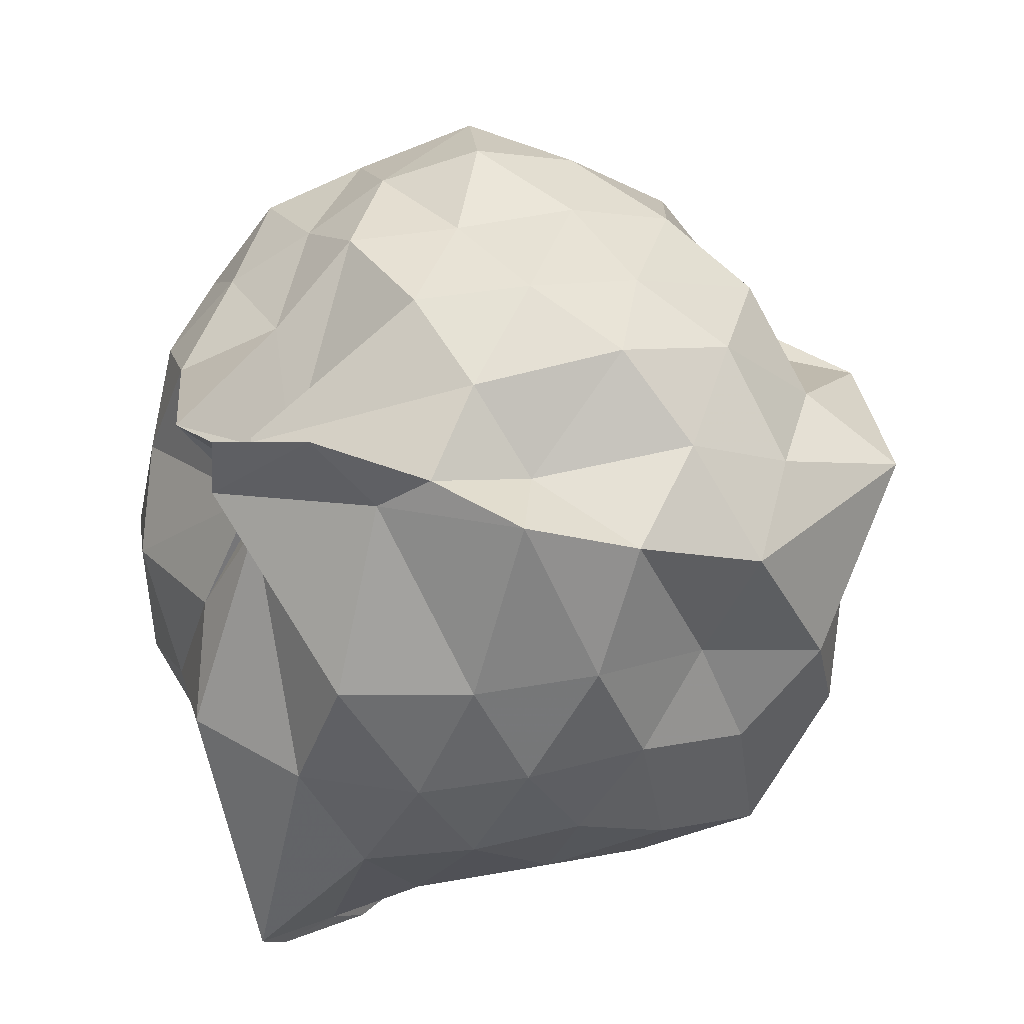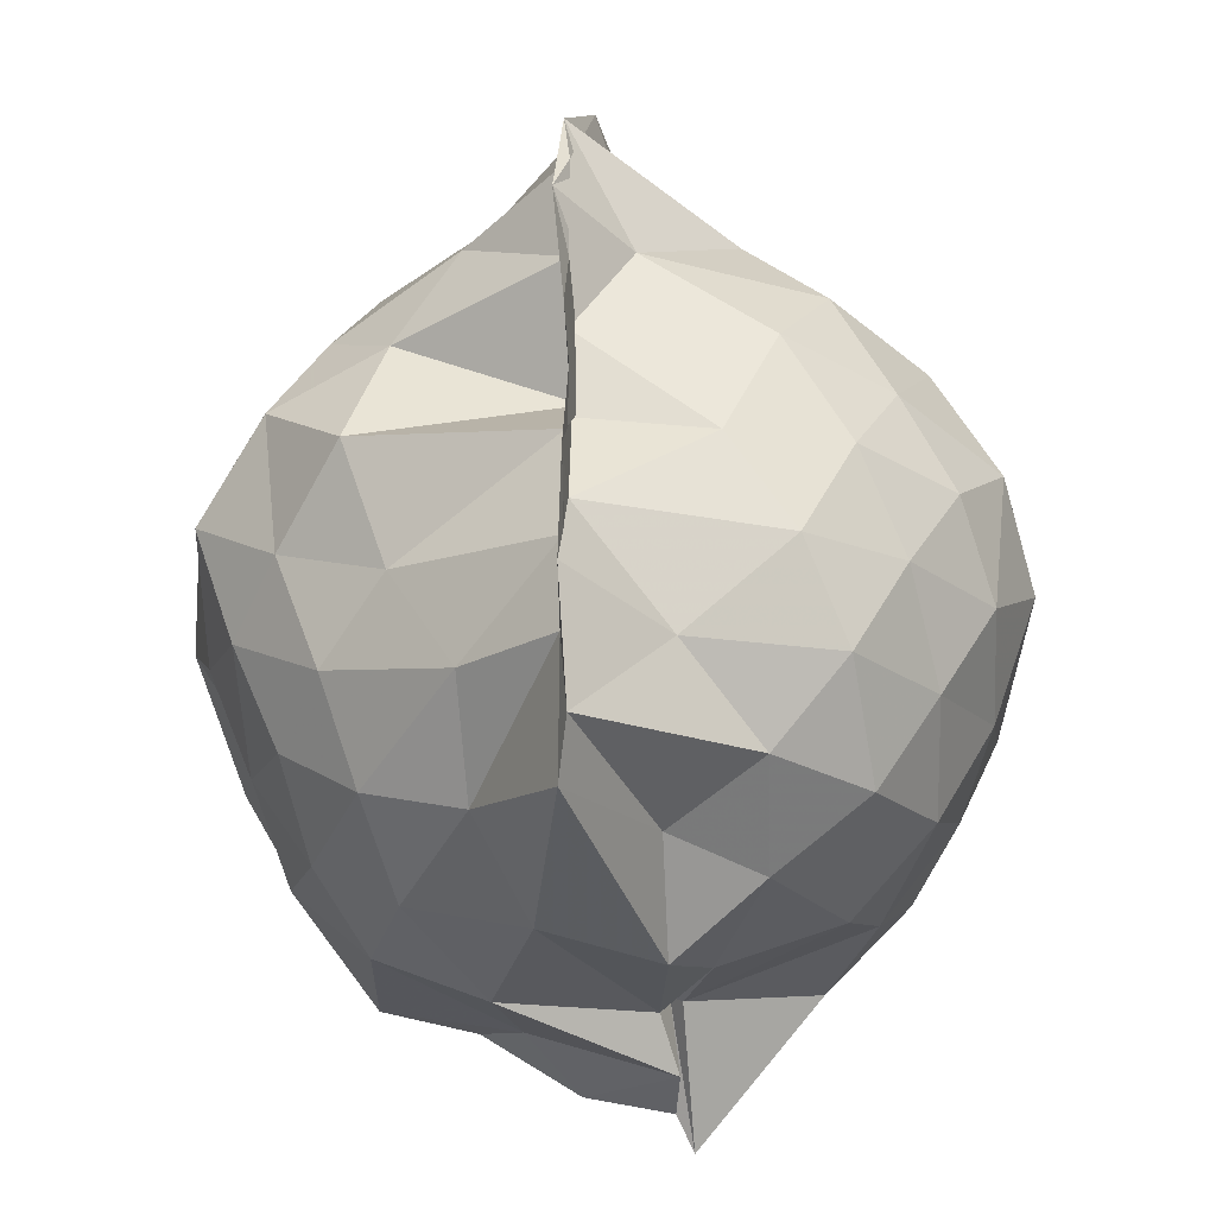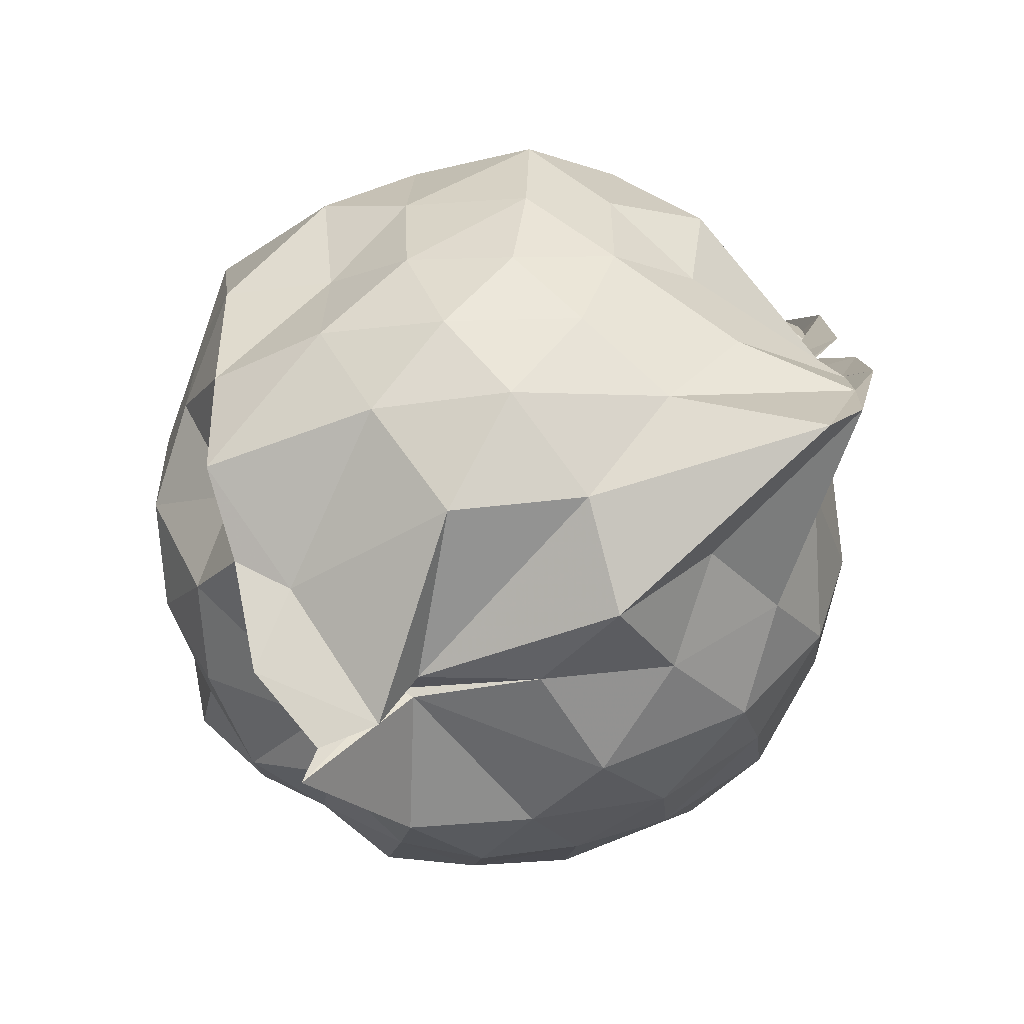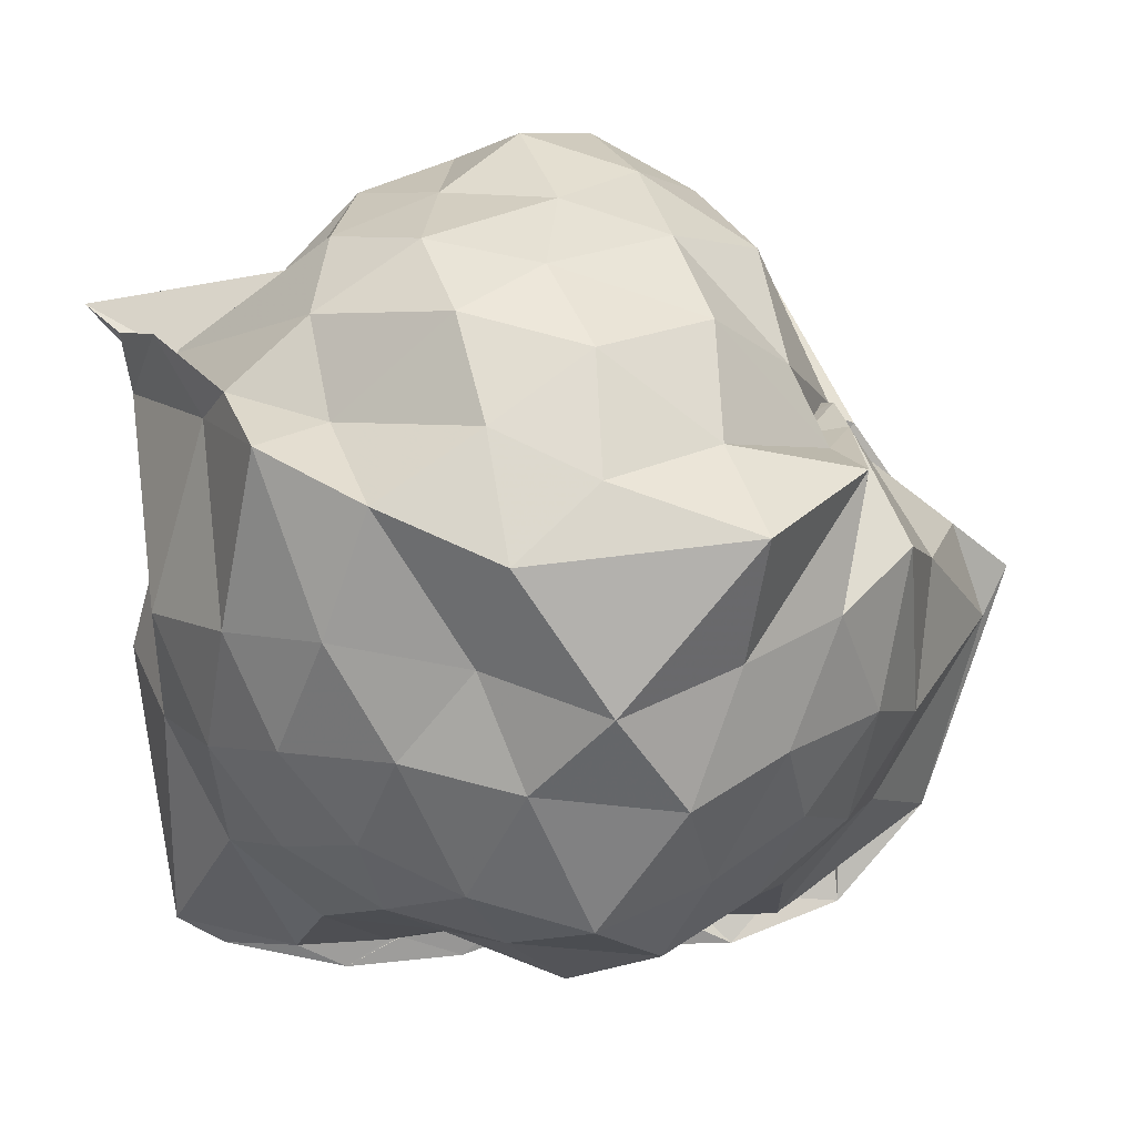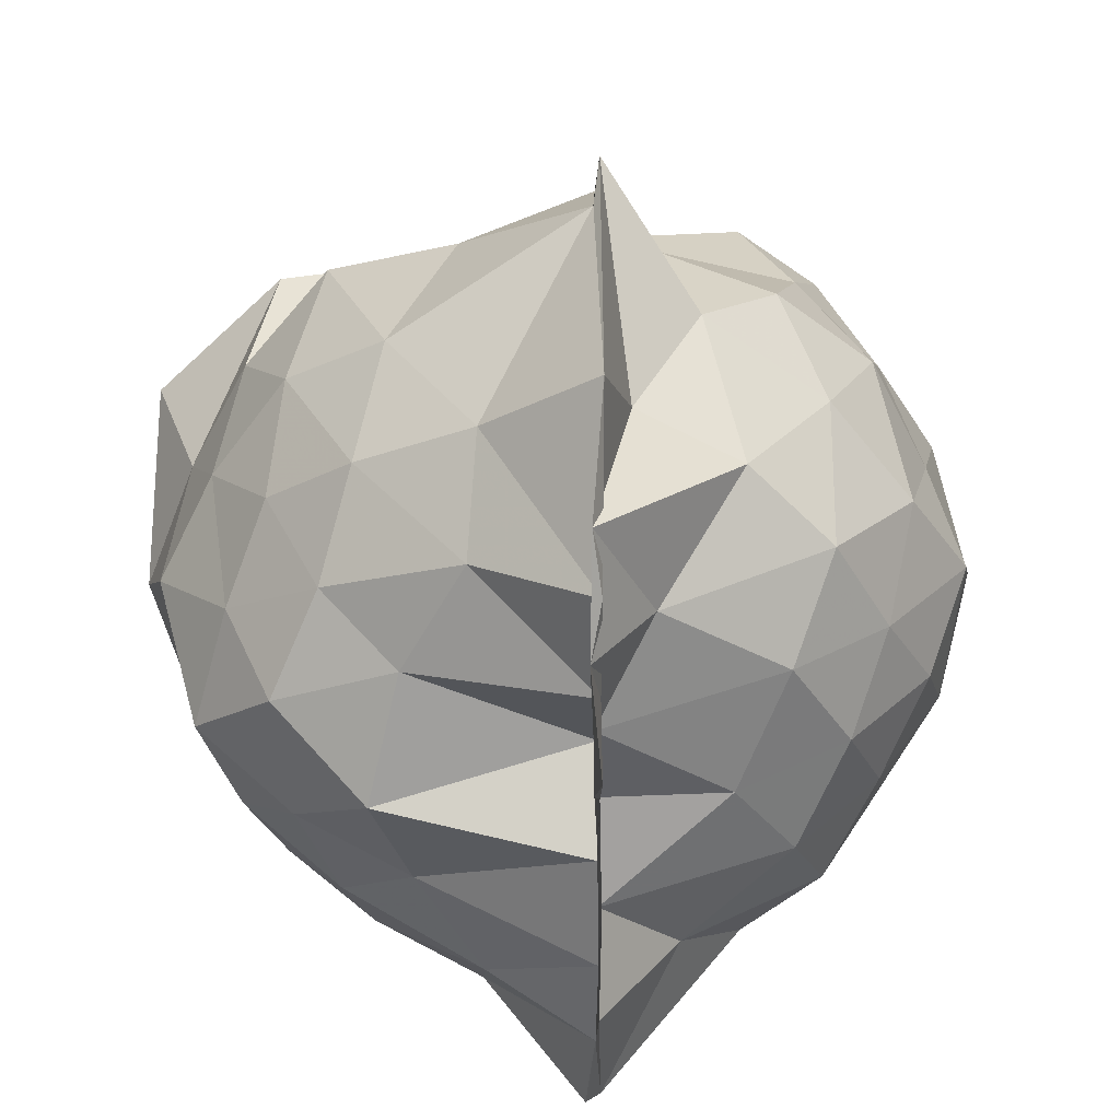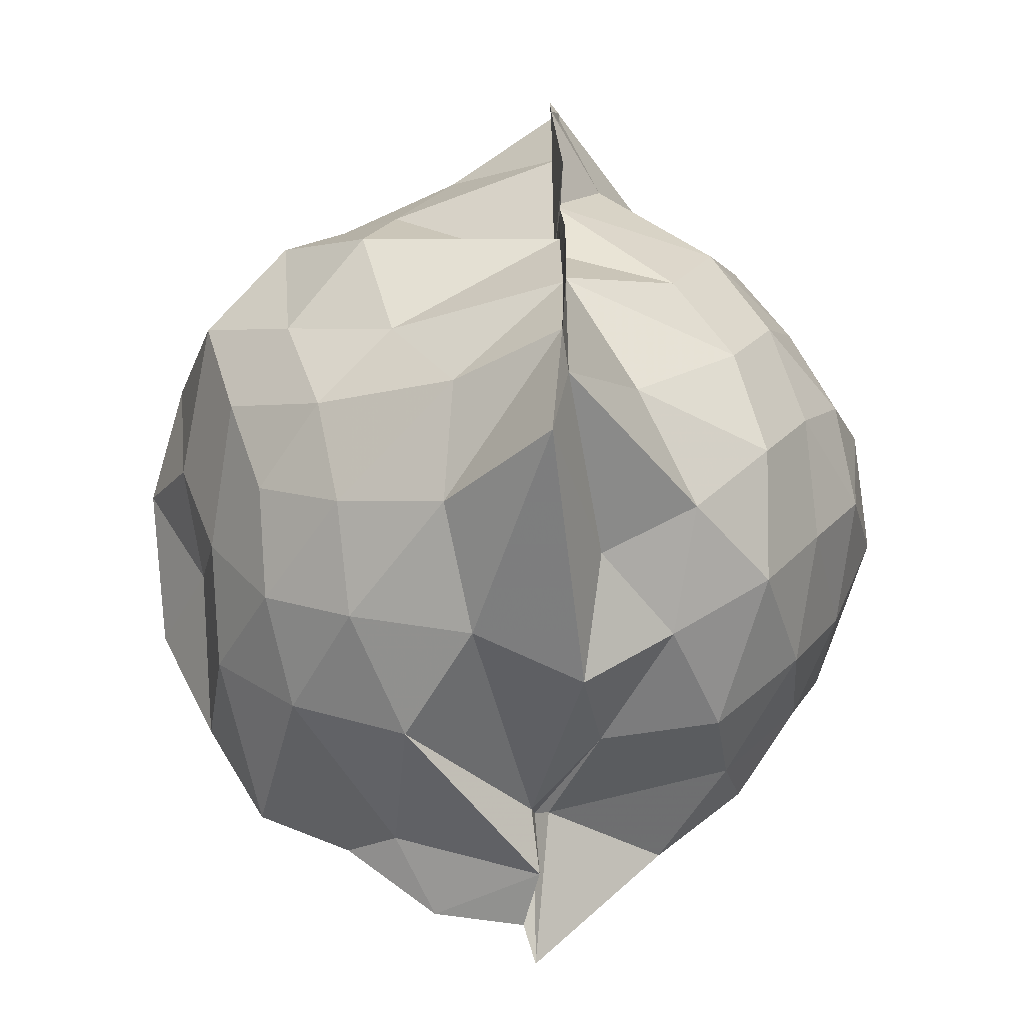
<metadata>
{"format":"obj","ext":"obj","renderer":"f3d","projection":"perspective","resolution":1024,"background":"white","views":[{"elev":28.0,"azim":38.4,"up":"+Z"},{"elev":-32.4,"azim":-169.8,"up":"+Y"},{"elev":-77.9,"azim":122.5,"up":"+Y"},{"elev":16.6,"azim":81.7,"up":"+Z"},{"elev":-56.2,"azim":-179.8,"up":"+Z"},{"elev":-56.4,"azim":177.6,"up":"+Y"}]}
</metadata>
<code>
v -0.9388 -0.1346 1.06
v -1.001 -0.02171 -0.8415
v -0.07812 -0.082 0.4927
v -0.1962 0.1851 0.5286
v -0.4592 0.4687 0.4432
v -0.6081 0.4481 0.4397
v -0.7244 0.4709 0.4519
v -0.9679 0.4284 0.37
v -0.9781 0.5371 0.406
v -1.344 0.5318 0.6276
v -1.527 0.4355 0.5406
v -1.622 0.2005 0.6052
v -1.679 -0.08366 0.6841
v -1.608 -0.3592 0.6222
v -1.532 -0.6 0.5436
v -1.319 -0.7711 0.6137
v -1.003 -1.099 0.6931
v -0.9707 -1.026 0.6332
v -0.7496 -0.9516 0.6739
v -0.5232 -0.812 0.5946
v -0.4117 -0.5997 0.5497
v -0.1852 -0.302 0.5858
v 0.02886 0.2389 0.3905
v -0.2672 0.507 0.4447
v -0.5472 0.532 0.4674
v -0.6763 0.5272 0.49
v -0.8815 0.4813 0.4462
v -0.9902 0.5831 0.2691
v -1.001 0.6552 0.3609
v -1.461 0.5493 0.3418
v -1.667 0.3236 0.3393
v -1.812 0.07817 0.3828
v -1.758 -0.2577 0.4279
v -1.662 -0.5078 0.3391
v -1.472 -0.7375 0.354
v -1.024 -0.8558 0.4094
v -0.9908 -0.8286 0.4362
v -1.004 -1.001 0.4863
v -0.6438 -0.8546 0.5107
v -0.3006 -0.7658 0.5323
v -0.1512 -0.5437 0.4379
v -0.005257 -0.2787 0.3412
v -0.07583 0.2099 0.09471
v -0.2068 0.4447 0.1484
v -0.3971 0.6422 0.2353
v -0.6978 0.7699 0.1162
v -0.9964 0.9002 0.1088
v -0.9871 0.7566 0.2144
v -1.397 0.6686 0.06762
v -1.622 0.4737 0.1054
v -1.755 0.215 0.07069
v -1.876 -0.09148 0.09143
v -1.763 -0.391 0.1238
v -1.629 -0.6489 0.06371
v -1.426 -0.8375 0.1233
v -1.135 -0.9193 0.1194
v -0.9791 -0.8988 0.365
v -0.664 -0.9798 0.07616
v -0.3866 -0.837 0.1144
v -0.1883 -0.64 0.1451
v -0.1189 -0.3343 0.0942
v 0.03995 -0.07314 0.02901
v -0.1506 0.3254 -0.1272
v -0.3241 0.5602 -0.1104
v -0.55 0.7032 -0.1948
v -0.991 0.9815 -0.1218
v -1.005 1.039 -0.003315
v -1.222 0.7427 -0.1579
v -1.501 0.5439 -0.1843
v -1.691 0.3133 -0.224
v -1.834 0.08221 -0.139
v -1.795 -0.2666 -0.1566
v -1.668 -0.4942 -0.2043
v -1.524 -0.7237 -0.2289
v -1.293 -0.8605 -0.1583
v -1.078 -1.026 -0.1315
v -0.8145 -0.962 -0.2145
v -0.5238 -0.8719 -0.1864
v -0.3143 -0.7316 -0.1309
v -0.1618 -0.4969 -0.1134
v -0.06401 -0.2381 -0.1634
v -0.02604 0.09287 -0.2025
v -0.2896 0.3937 -0.329
v -0.4859 0.5386 -0.4197
v -0.7512 0.6623 -0.4798
v -1.009 0.8533 -0.6008
v -1.07 0.6456 -0.3791
v -1.309 0.5493 -0.4473
v -1.501 0.3608 -0.4752
v -1.631 0.1217 -0.4263
v -1.742 -0.08273 -0.3297
v -1.634 -0.2986 -0.4217
v -1.512 -0.5364 -0.4775
v -1.333 -0.7303 -0.4373
v -1.108 -0.8527 -0.3782
v -0.9728 -0.952 -0.7722
v -0.7374 -0.8274 -0.4902
v -0.4856 -0.7215 -0.4108
v -0.2893 -0.5707 -0.3408
v -0.2027 -0.3513 -0.4353
v -0.1209 -0.08928 -0.4989
v -0.1987 0.1752 -0.4293
v -0.2569 -0.06993 0.7245
v -0.3776 0.1977 0.7492
v -0.5246 0.3908 0.6131
v -0.7886 0.5432 0.4612
v -0.9155 0.5026 0.5532
v -1.171 0.4164 0.703
v -1.434 0.3155 0.697
v -1.517 0.07124 0.772
v -1.496 -0.2641 0.8207
v -1.416 -0.49 0.7189
v -1.122 -0.6507 0.7335
v -0.9554 -0.7942 0.5159
v -0.9898 -0.9093 0.577
v -0.5518 -0.6276 0.7485
v -0.3554 -0.3434 0.7871
v -0.465 -0.1416 0.8585
v -0.5885 0.1465 0.8881
v -0.7538 0.3654 0.8244
v -1.032 0.2793 0.9063
v -1.284 0.1812 0.8302
v -1.333 -0.1054 0.9168
v -1.25 -0.3901 0.8547
v -1.033 -0.4856 0.9212
v -0.7713 -0.5672 0.8718
v -0.5814 -0.3894 0.8969
v -0.6975 -0.08351 0.9556
v -0.8492 0.1148 0.9842
v -1.117 0.05327 1.03
v -1.128 -0.2587 0.9779
v -0.8447 -0.3244 0.9487
v -0.4139 0.3192 -0.5606
v -0.7301 0.4501 -0.6699
v -1.004 0.4986 -0.8662
v -0.9833 0.6441 -0.8322
v -1.117 0.3577 -0.7059
v -1.407 0.1572 -0.6345
v -1.548 -0.0854 -0.5583
v -1.433 -0.333 -0.6218
v -1.185 -0.5716 -0.6567
v -1.006 -0.8422 -0.8564
v -0.9937 -0.672 -0.8703
v -0.7497 -0.6219 -0.6942
v -0.4269 -0.507 -0.5483
v -0.3367 -0.2499 -0.6044
v -0.3057 0.08673 -0.6438
v -0.5847 0.1951 -0.6897
v -1.002 0.2454 -0.8542
v -0.979 0.3808 -0.9256
v -0.9873 0.1129 -0.7864
v -1.29 -0.1177 -0.6985
v -0.9977 -0.3331 -0.8199
v -1 -0.5532 -0.9363
v -0.9993 -0.4532 -0.872
v -0.5966 -0.365 -0.6796
v -0.5125 -0.09421 -0.7786
v -0.9987 0.0001459 -0.6705
v -1.005 0.07898 -0.9236
v -0.9902 -0.088 -0.7517
v -1.005 -0.274 -0.9265
v -0.9964 -0.1839 -0.8454
f 3 23 4
f 4 23 24
f 4 24 5
f 5 24 25
f 5 25 6
f 6 25 26
f 6 26 7
f 7 26 27
f 7 27 8
f 8 27 28
f 8 28 9
f 9 28 29
f 9 29 10
f 10 29 30
f 10 30 11
f 11 30 31
f 11 31 12
f 12 31 32
f 12 32 13
f 13 32 33
f 13 33 14
f 14 33 34
f 14 34 15
f 15 34 35
f 15 35 16
f 16 35 36
f 16 36 17
f 17 36 37
f 17 37 18
f 18 37 38
f 18 38 19
f 19 38 39
f 19 39 20
f 20 39 40
f 20 40 21
f 21 40 41
f 21 41 22
f 22 41 42
f 22 42 3
f 3 42 23
f 23 43 24
f 24 43 44
f 24 44 25
f 25 44 45
f 25 45 26
f 26 45 46
f 26 46 27
f 27 46 47
f 27 47 28
f 28 47 48
f 28 48 29
f 29 48 49
f 29 49 30
f 30 49 50
f 30 50 31
f 31 50 51
f 31 51 32
f 32 51 52
f 32 52 33
f 33 52 53
f 33 53 34
f 34 53 54
f 34 54 35
f 35 54 55
f 35 55 36
f 36 55 56
f 36 56 37
f 37 56 57
f 37 57 38
f 38 57 58
f 38 58 39
f 39 58 59
f 39 59 40
f 40 59 60
f 40 60 41
f 41 60 61
f 41 61 42
f 42 61 62
f 42 62 23
f 23 62 43
f 43 63 44
f 44 63 64
f 44 64 45
f 45 64 65
f 45 65 46
f 46 65 66
f 46 66 47
f 47 66 67
f 47 67 48
f 48 67 68
f 48 68 49
f 49 68 69
f 49 69 50
f 50 69 70
f 50 70 51
f 51 70 71
f 51 71 52
f 52 71 72
f 52 72 53
f 53 72 73
f 53 73 54
f 54 73 74
f 54 74 55
f 55 74 75
f 55 75 56
f 56 75 76
f 56 76 57
f 57 76 77
f 57 77 58
f 58 77 78
f 58 78 59
f 59 78 79
f 59 79 60
f 60 79 80
f 60 80 61
f 61 80 81
f 61 81 62
f 62 81 82
f 62 82 43
f 43 82 63
f 63 83 64
f 64 83 84
f 64 84 65
f 65 84 85
f 65 85 66
f 66 85 86
f 66 86 67
f 67 86 87
f 67 87 68
f 68 87 88
f 68 88 69
f 69 88 89
f 69 89 70
f 70 89 90
f 70 90 71
f 71 90 91
f 71 91 72
f 72 91 92
f 72 92 73
f 73 92 93
f 73 93 74
f 74 93 94
f 74 94 75
f 75 94 95
f 75 95 76
f 76 95 96
f 76 96 77
f 77 96 97
f 77 97 78
f 78 97 98
f 78 98 79
f 79 98 99
f 79 99 80
f 80 99 100
f 80 100 81
f 81 100 101
f 81 101 82
f 82 101 102
f 82 102 63
f 63 102 83
f 103 104 118
f 104 119 118
f 104 105 119
f 105 120 119
f 105 106 120
f 106 107 120
f 107 121 120
f 107 108 121
f 108 122 121
f 108 109 122
f 109 110 122
f 110 123 122
f 110 111 123
f 111 124 123
f 111 112 124
f 112 113 124
f 113 125 124
f 113 114 125
f 114 126 125
f 114 115 126
f 115 116 126
f 116 127 126
f 116 117 127
f 117 118 127
f 117 103 118
f 118 119 128
f 119 129 128
f 119 120 129
f 120 121 129
f 121 130 129
f 121 122 130
f 122 123 130
f 123 131 130
f 123 124 131
f 124 125 131
f 125 132 131
f 125 126 132
f 126 127 132
f 127 128 132
f 127 118 128
f 133 148 134
f 134 148 149
f 134 149 135
f 135 149 150
f 135 150 136
f 136 150 137
f 137 150 151
f 137 151 138
f 138 151 152
f 138 152 139
f 139 152 140
f 140 152 153
f 140 153 141
f 141 153 154
f 141 154 142
f 142 154 143
f 143 154 155
f 143 155 144
f 144 155 156
f 144 156 145
f 145 156 146
f 146 156 157
f 146 157 147
f 147 157 148
f 147 148 133
f 148 158 149
f 149 158 159
f 149 159 150
f 150 159 151
f 151 159 160
f 151 160 152
f 152 160 153
f 153 160 161
f 153 161 154
f 154 161 155
f 155 161 162
f 155 162 156
f 156 162 157
f 157 162 158
f 157 158 148
f 3 4 103
f 103 4 104
f 4 5 104
f 104 5 105
f 5 6 105
f 105 6 106
f 6 7 106
f 7 8 106
f 106 8 107
f 8 9 107
f 107 9 108
f 9 10 108
f 108 10 109
f 10 11 109
f 11 12 109
f 109 12 110
f 12 13 110
f 110 13 111
f 13 14 111
f 111 14 112
f 14 15 112
f 15 16 112
f 112 16 113
f 16 17 113
f 113 17 114
f 17 18 114
f 114 18 115
f 18 19 115
f 19 20 115
f 115 20 116
f 20 21 116
f 116 21 117
f 21 22 117
f 117 22 103
f 22 3 103
f 83 133 84
f 84 133 134
f 84 134 85
f 85 134 135
f 85 135 86
f 86 135 136
f 86 136 87
f 87 136 88
f 88 136 137
f 88 137 89
f 89 137 138
f 89 138 90
f 90 138 139
f 90 139 91
f 91 139 92
f 92 139 140
f 92 140 93
f 93 140 141
f 93 141 94
f 94 141 142
f 94 142 95
f 95 142 96
f 96 142 143
f 96 143 97
f 97 143 144
f 97 144 98
f 98 144 145
f 98 145 99
f 99 145 100
f 100 145 146
f 100 146 101
f 101 146 147
f 101 147 102
f 102 147 133
f 102 133 83
f 128 129 1
f 129 130 1
f 130 131 1
f 131 132 1
f 132 128 1
f 159 158 2
f 160 159 2
f 161 160 2
f 162 161 2
f 158 162 2

</code>
